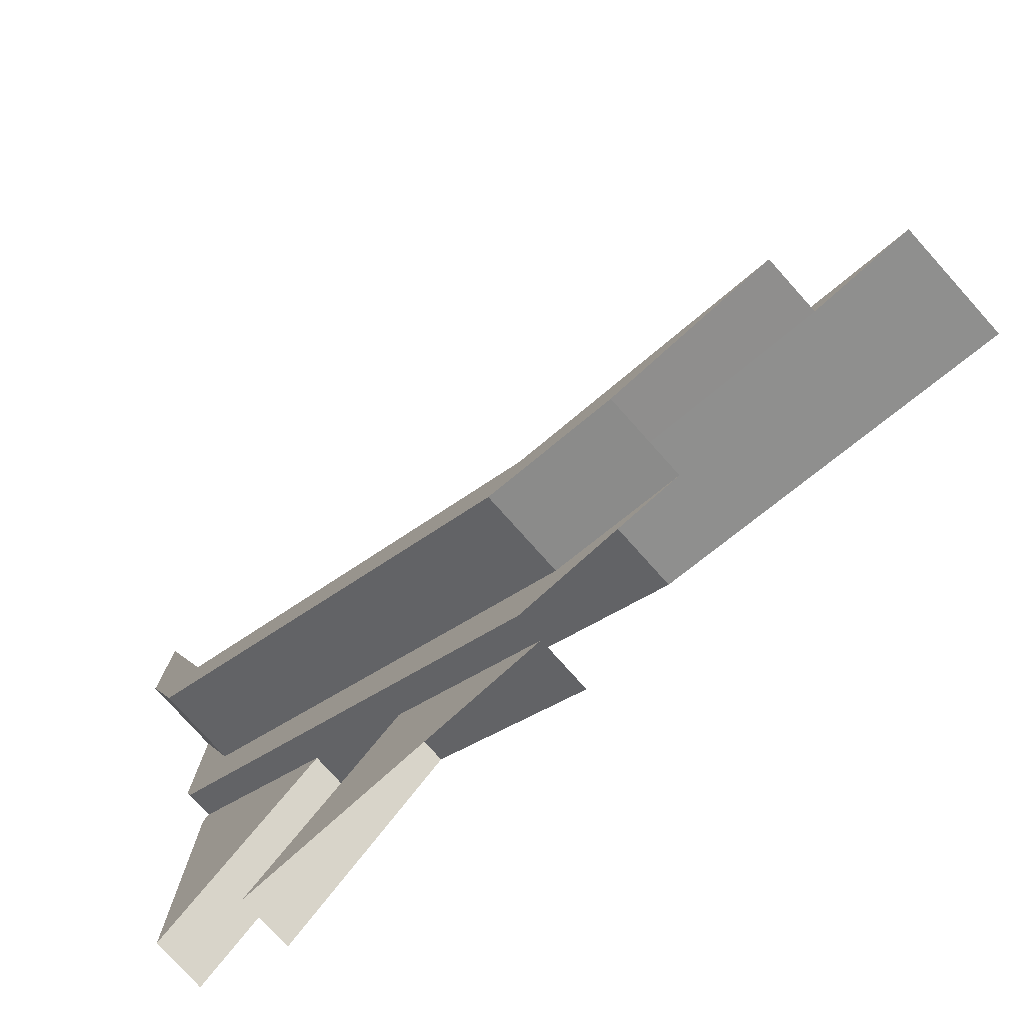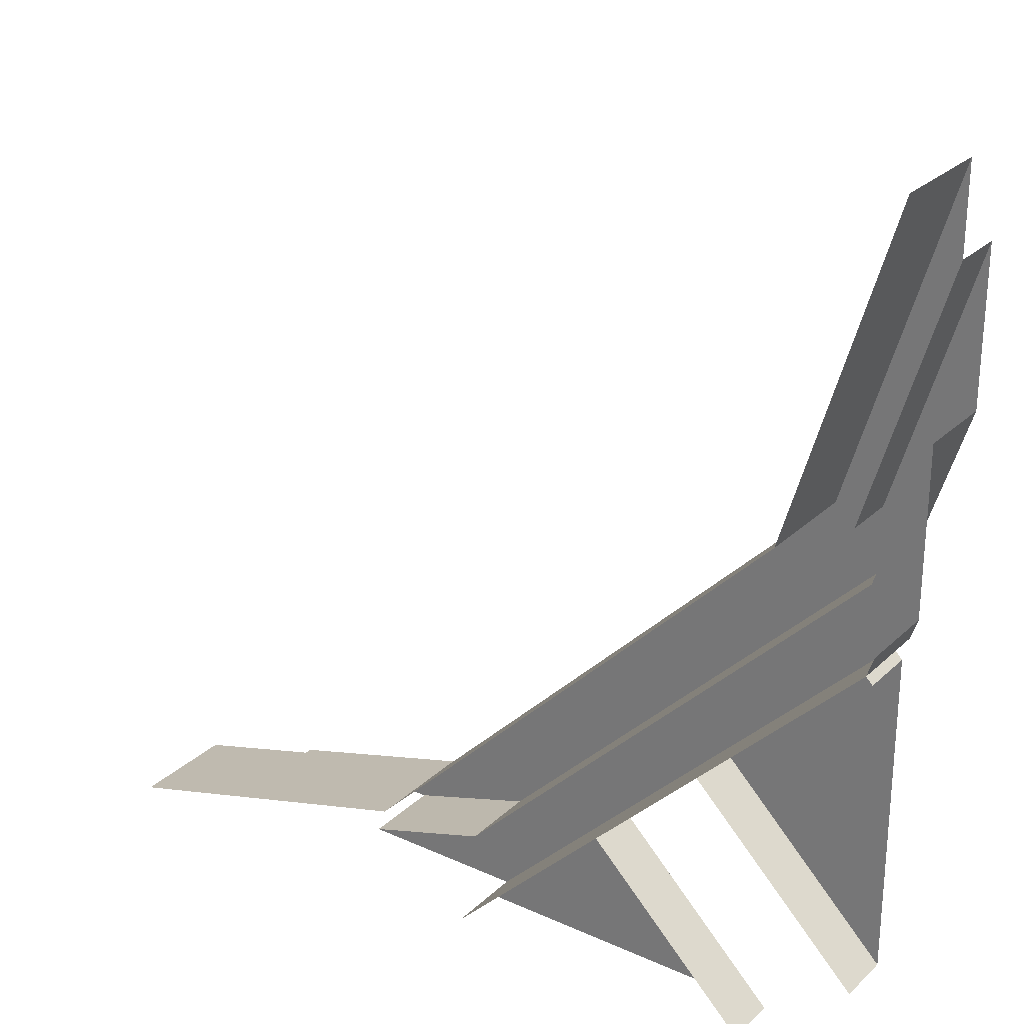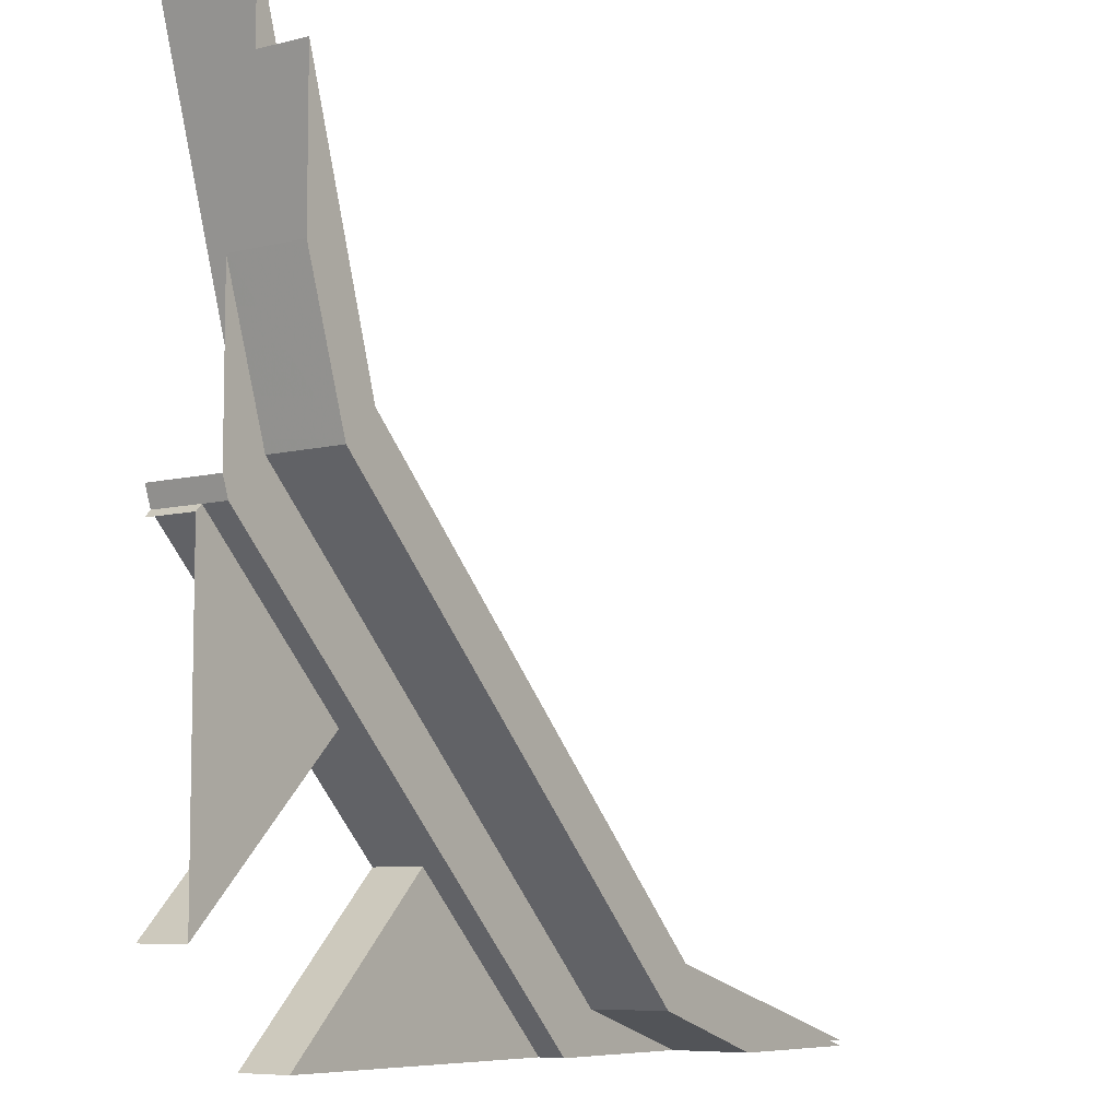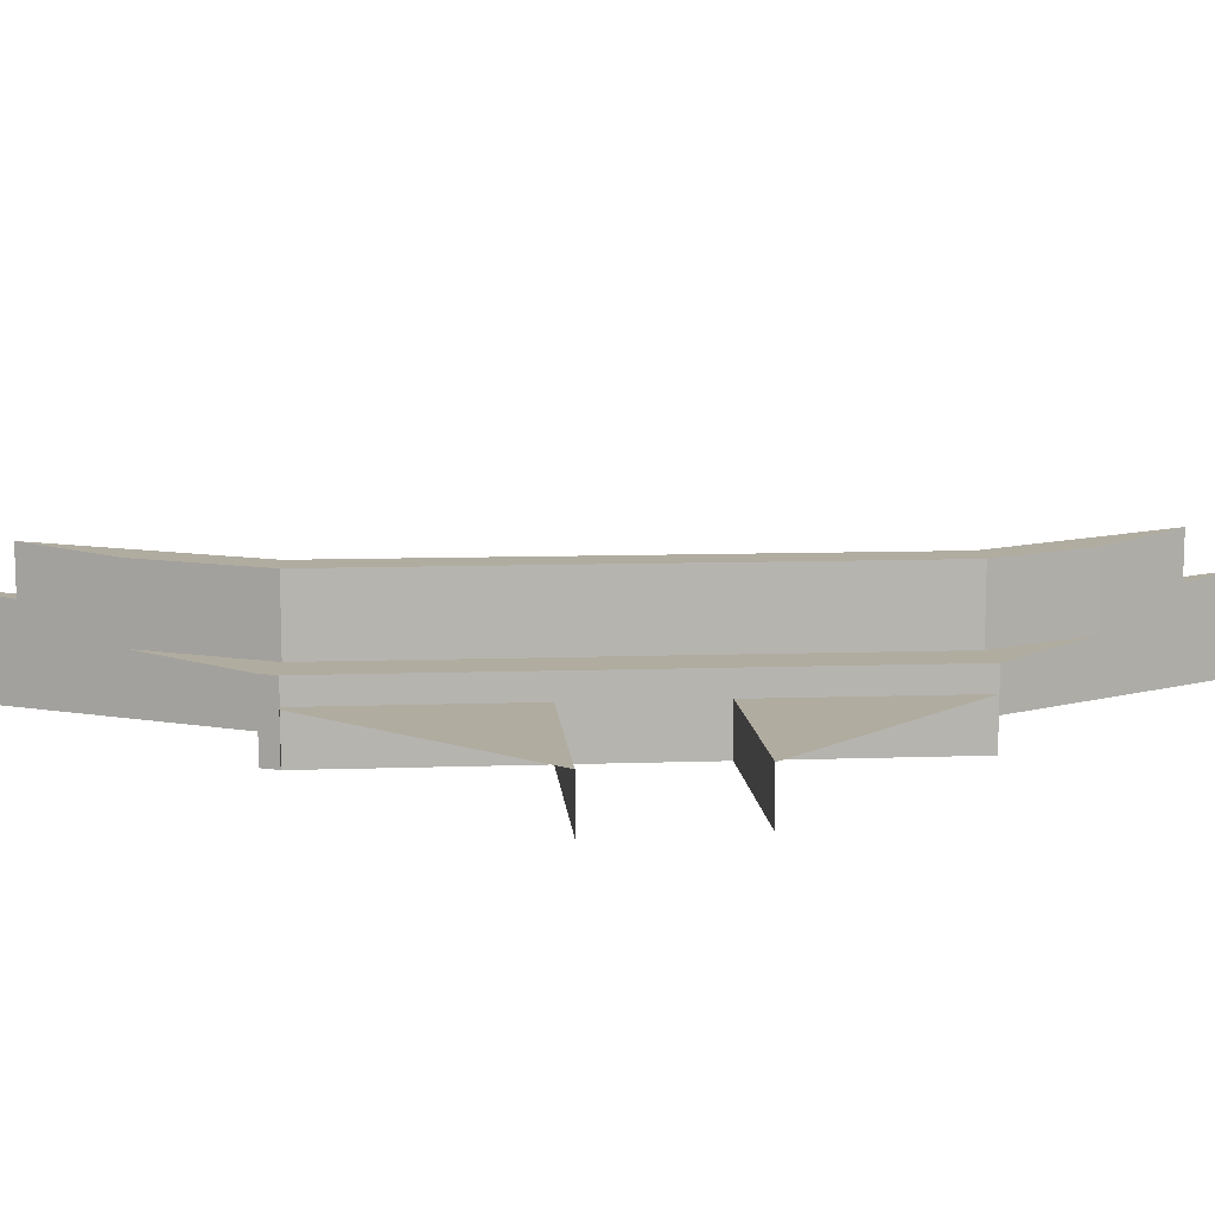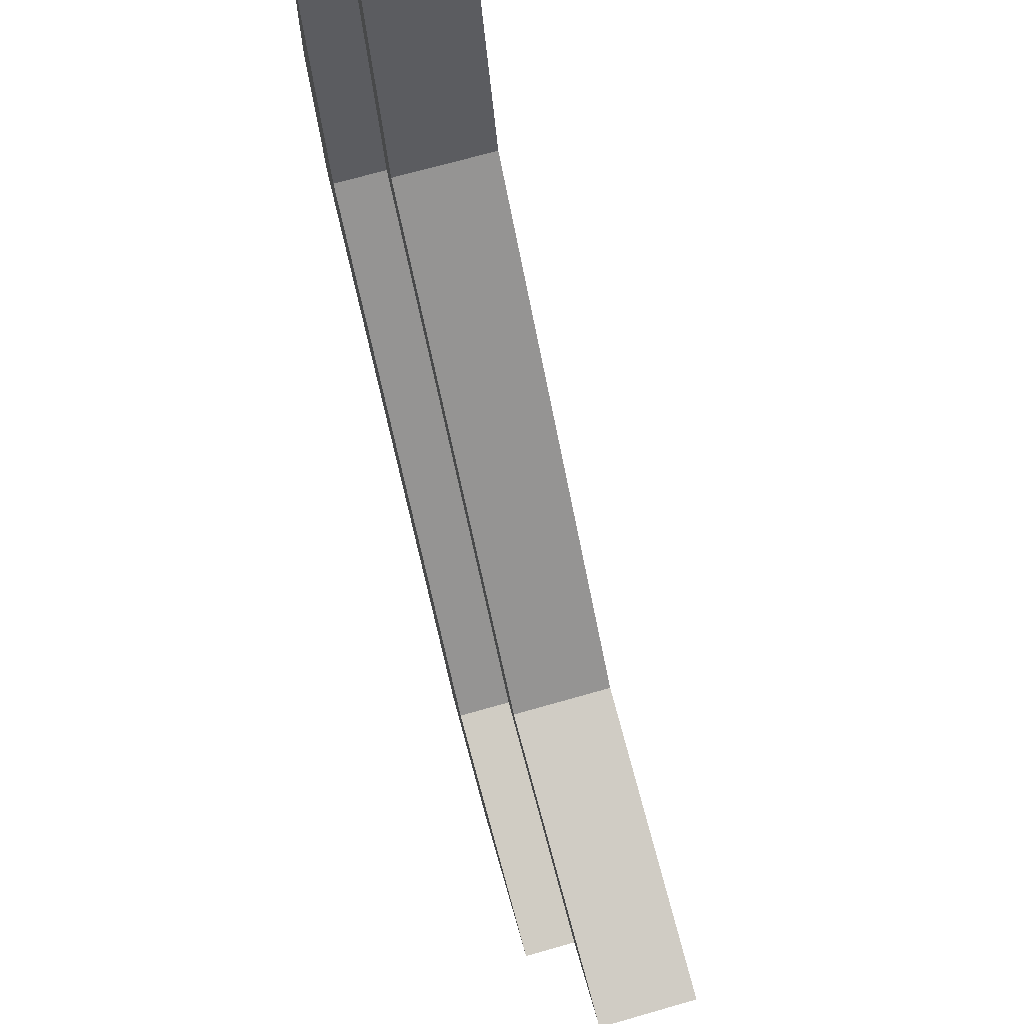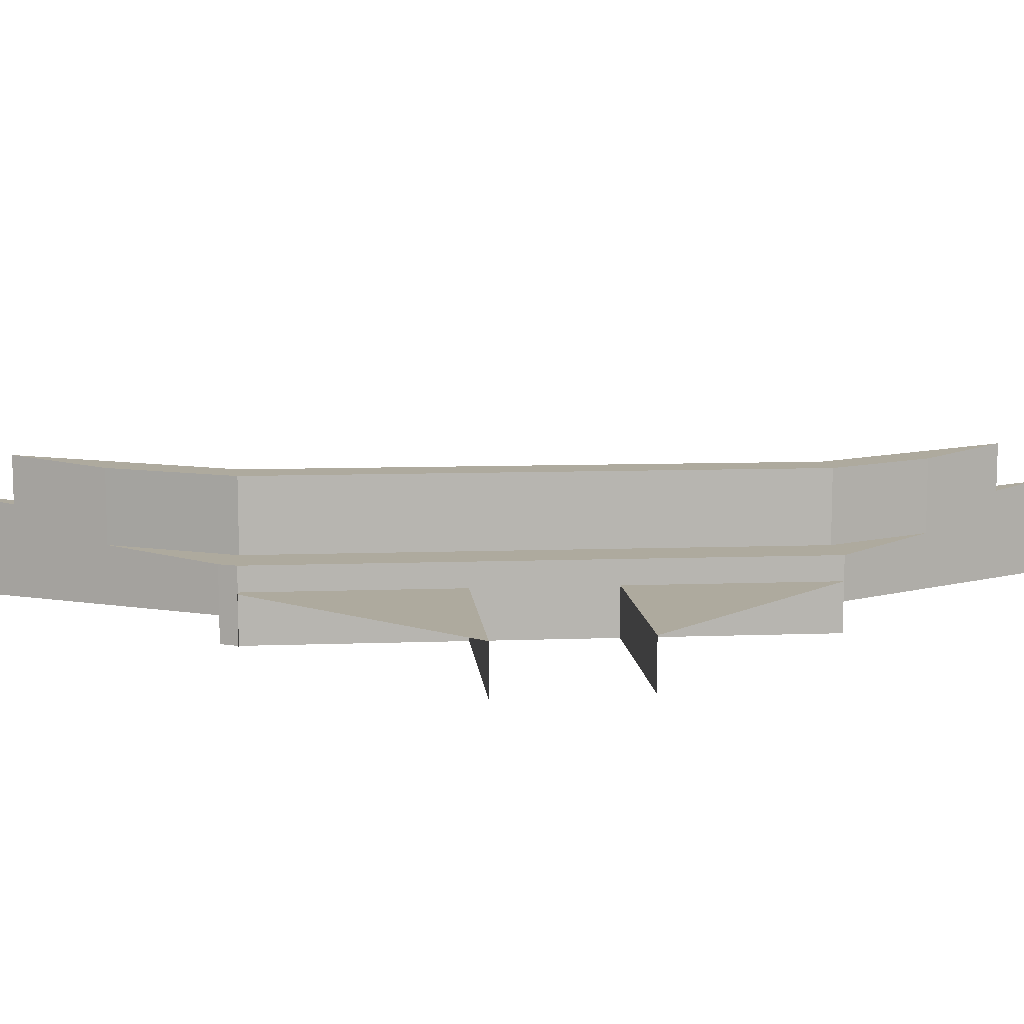
<metadata>
{"format":"obj","ext":"obj","renderer":"f3d","projection":"perspective","resolution":1024,"background":"white","views":[{"elev":-78.5,"azim":-138.1,"up":"+Z"},{"elev":26.6,"azim":35.3,"up":"+Z"},{"elev":-7.4,"azim":125.9,"up":"+Z"},{"elev":10.0,"azim":130.0,"up":"+Y"},{"elev":69.3,"azim":-106.0,"up":"+Z"},{"elev":9.3,"azim":129.6,"up":"+Y"}]}
</metadata>
<code>
v -0.007812 0.0625 -0.5
v 0.3672 0.0625 -0.5
v 0.1797 0.0625 -0.3125
v 0.3672 0 -0.5
v 0.1797 0 -0.3125
v 0.3047 0.0625 -0.1875
v 0.5 0.0625 -0.3828
v 0.5 0.0625 -0.007812
v 0.4922 0.0625 0
v 0.5 0 -0.007812
v 0.4922 0 0
v 0.3047 0 -0.1875
v 0.5 0 -0.3828
v -0.5 0 -0.5
v -0.5 0.125 -0.5
v -0.1172 0.125 -0.3906
v -0.1172 0 -0.3906
v 0.3828 0.125 0.1094
v 0.3828 0 0.1094
v 0.5 0.125 0.5
v 0.5 0 0.5
v -0.007812 0 -0.5
v -0.007812 0.09375 -0.5
v 0.4922 0.09375 0
v -0.05469 0.09375 -0.4531
v -0.2031 0.09375 -0.5
v 0.5 0 0.02344
v 0.5 0.09375 0.02344
v 0.4062 0.1875 0.08594
v 0.4062 0.125 0.08594
v -0.09375 0.125 -0.4141
v -0.09375 0.1875 -0.4141
v 0.4453 0.1875 0.04688
v 0.5 0.1875 0.2188
v 0.5 0.1875 0.3984
v 0.5 0.125 0.3984
v -0.3906 0.125 -0.5
v -0.3906 0.1875 -0.5
v -0.05469 0.1875 -0.4531
v 0.4453 0.09375 0.04688
v 0.5 0.09375 0.2188
v -0.2031 0.1875 -0.5
f 1 2 3
f 3 2 4
f 3 4 5
f 6 7 8
f 6 8 9
f 9 8 10
f 9 10 11
f 7 6 12
f 7 12 13
f 14 15 16
f 14 16 17
f 17 16 18
f 17 18 19
f 19 18 20
f 19 20 21
f 22 23 23
f 22 23 22
f 23 22 11
f 23 11 24
f 23 24 25
f 23 25 26
f 23 26 23
f 27 28 24
f 27 24 11
f 29 30 31
f 29 31 32
f 29 32 33
f 29 33 34
f 29 34 35
f 29 35 30
f 30 35 36
f 30 36 18
f 30 18 16
f 30 16 31
f 31 16 15
f 31 15 37
f 31 37 32
f 32 37 38
f 32 38 39
f 32 39 33
f 33 39 40
f 33 40 41
f 33 41 34
f 39 25 40
f 40 25 24
f 40 24 28
f 40 28 41
f 42 26 25
f 42 25 39
f 42 39 38
f 36 20 18

</code>
